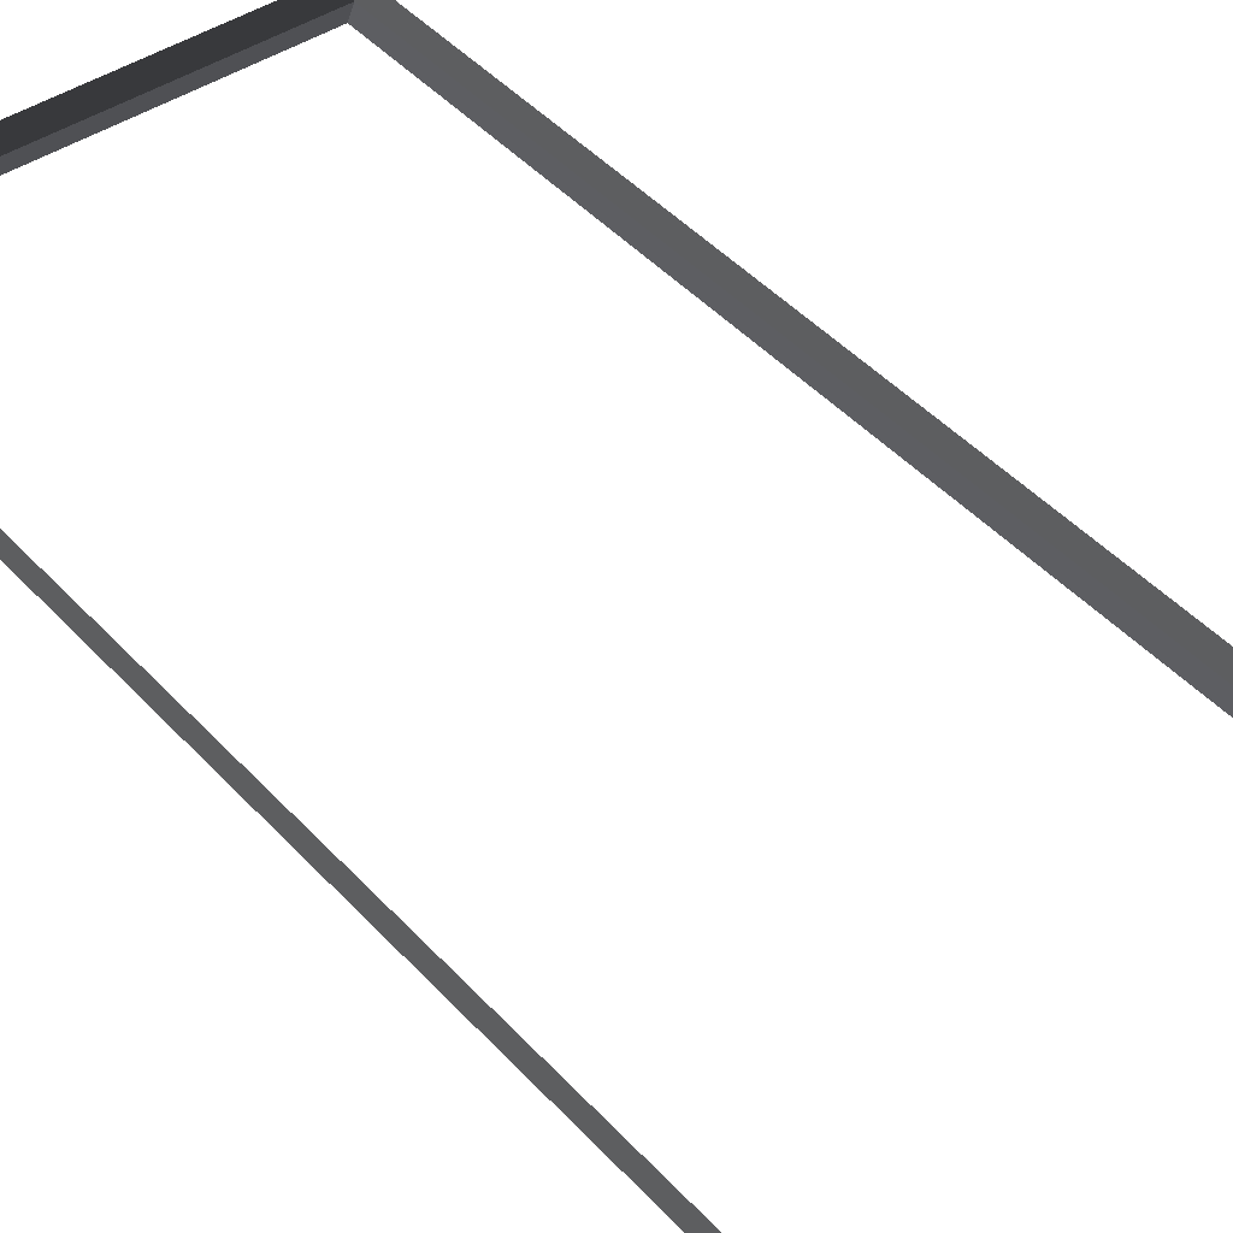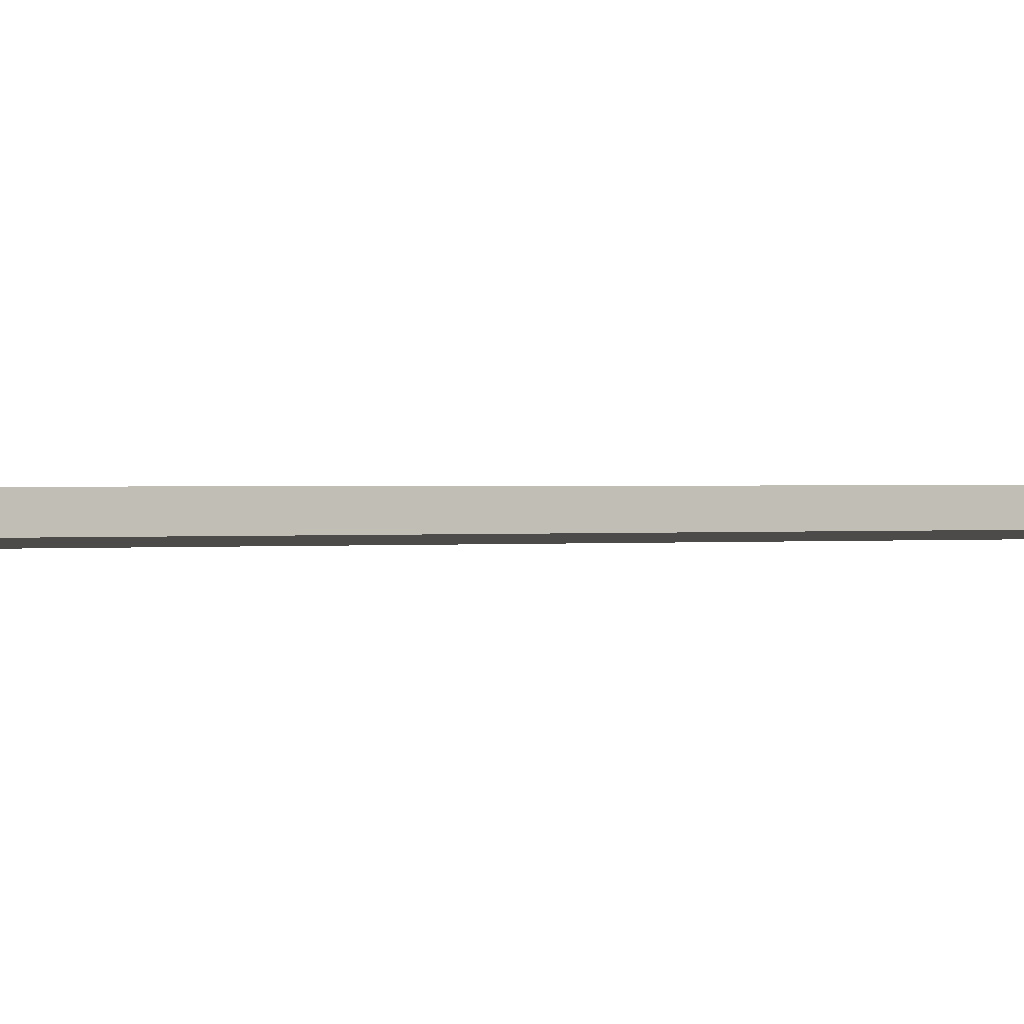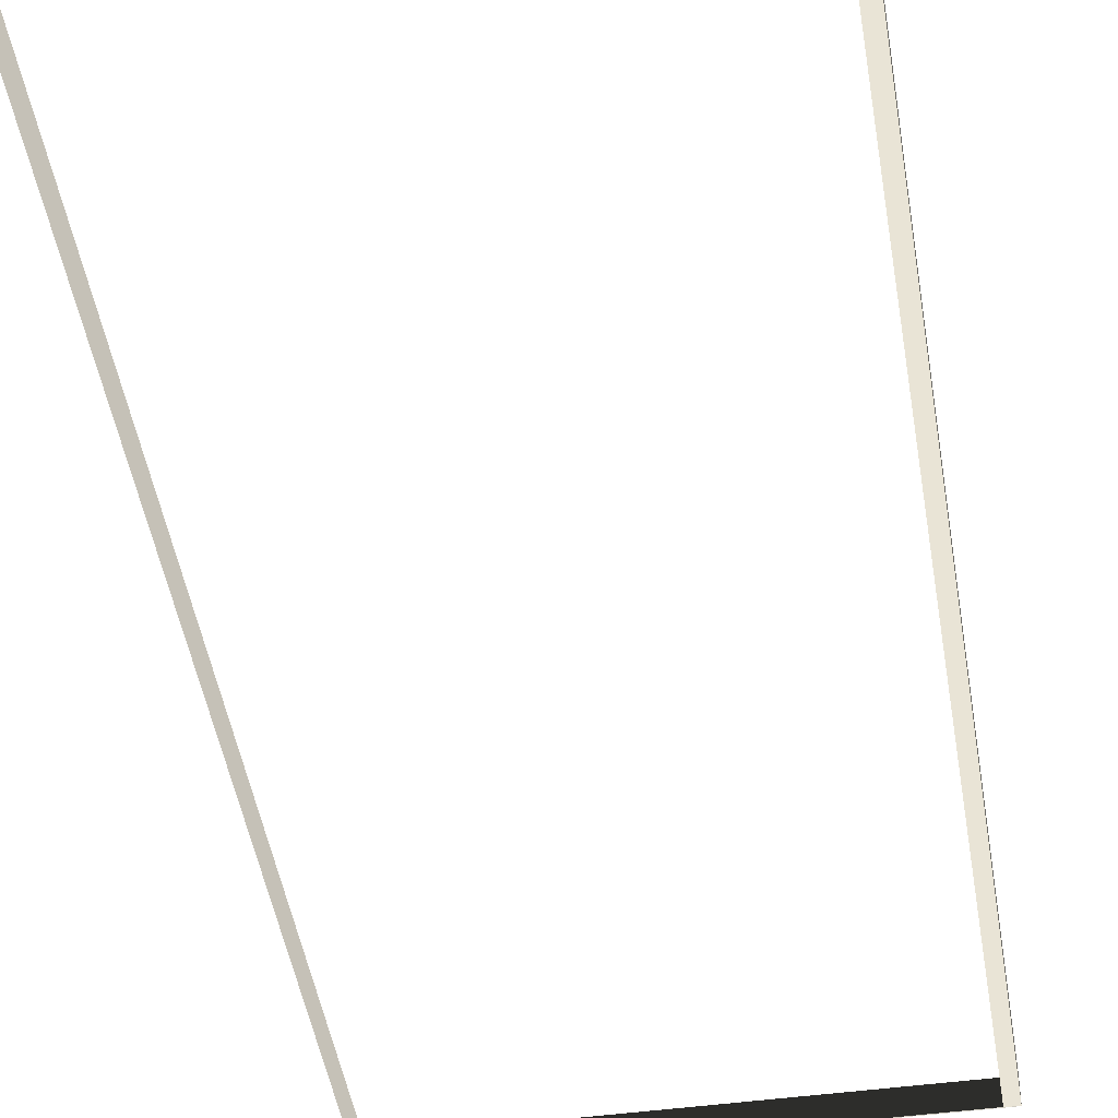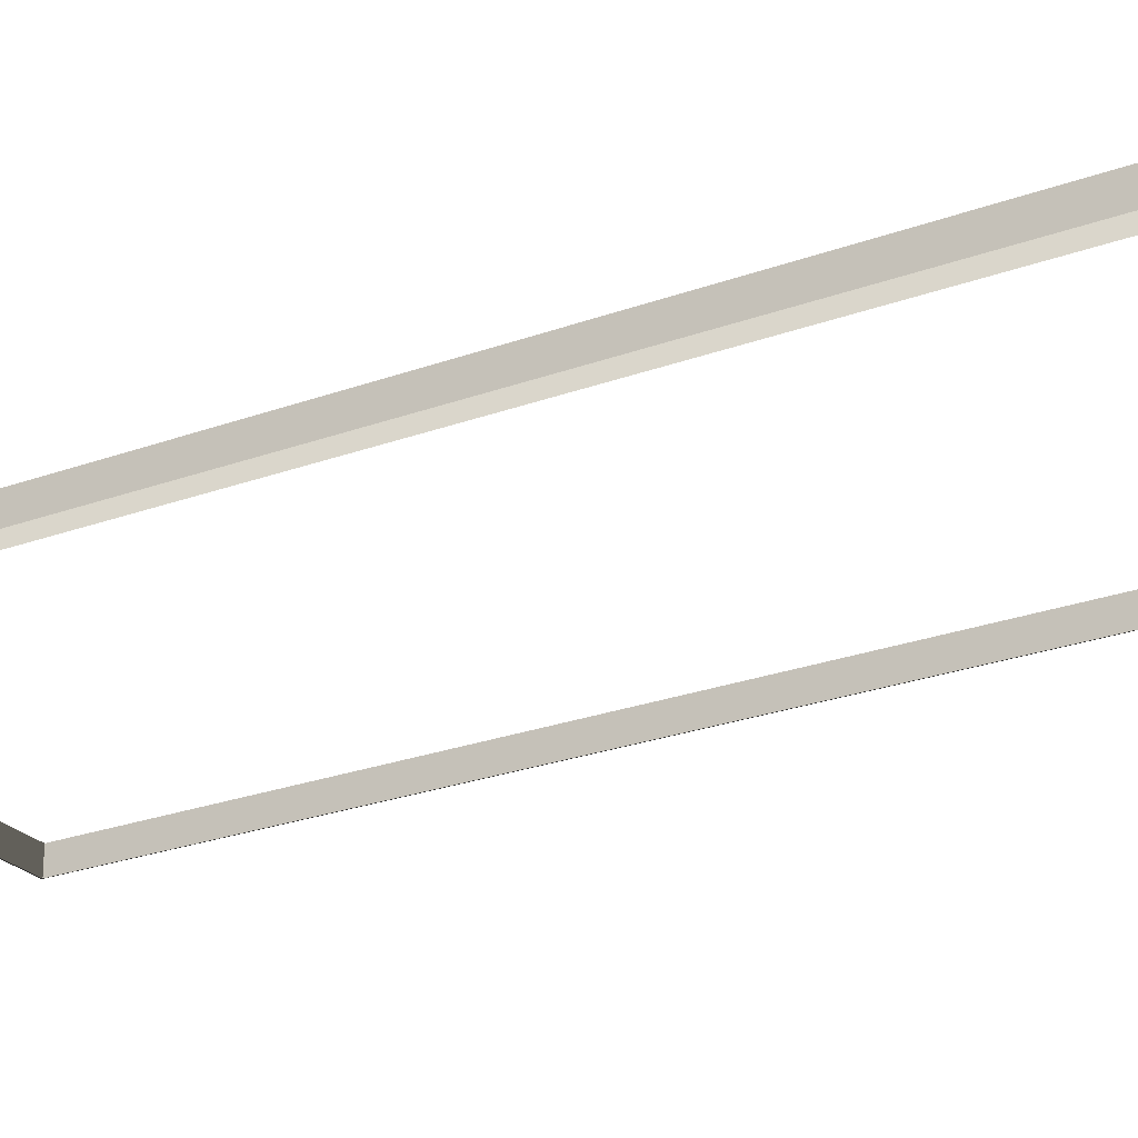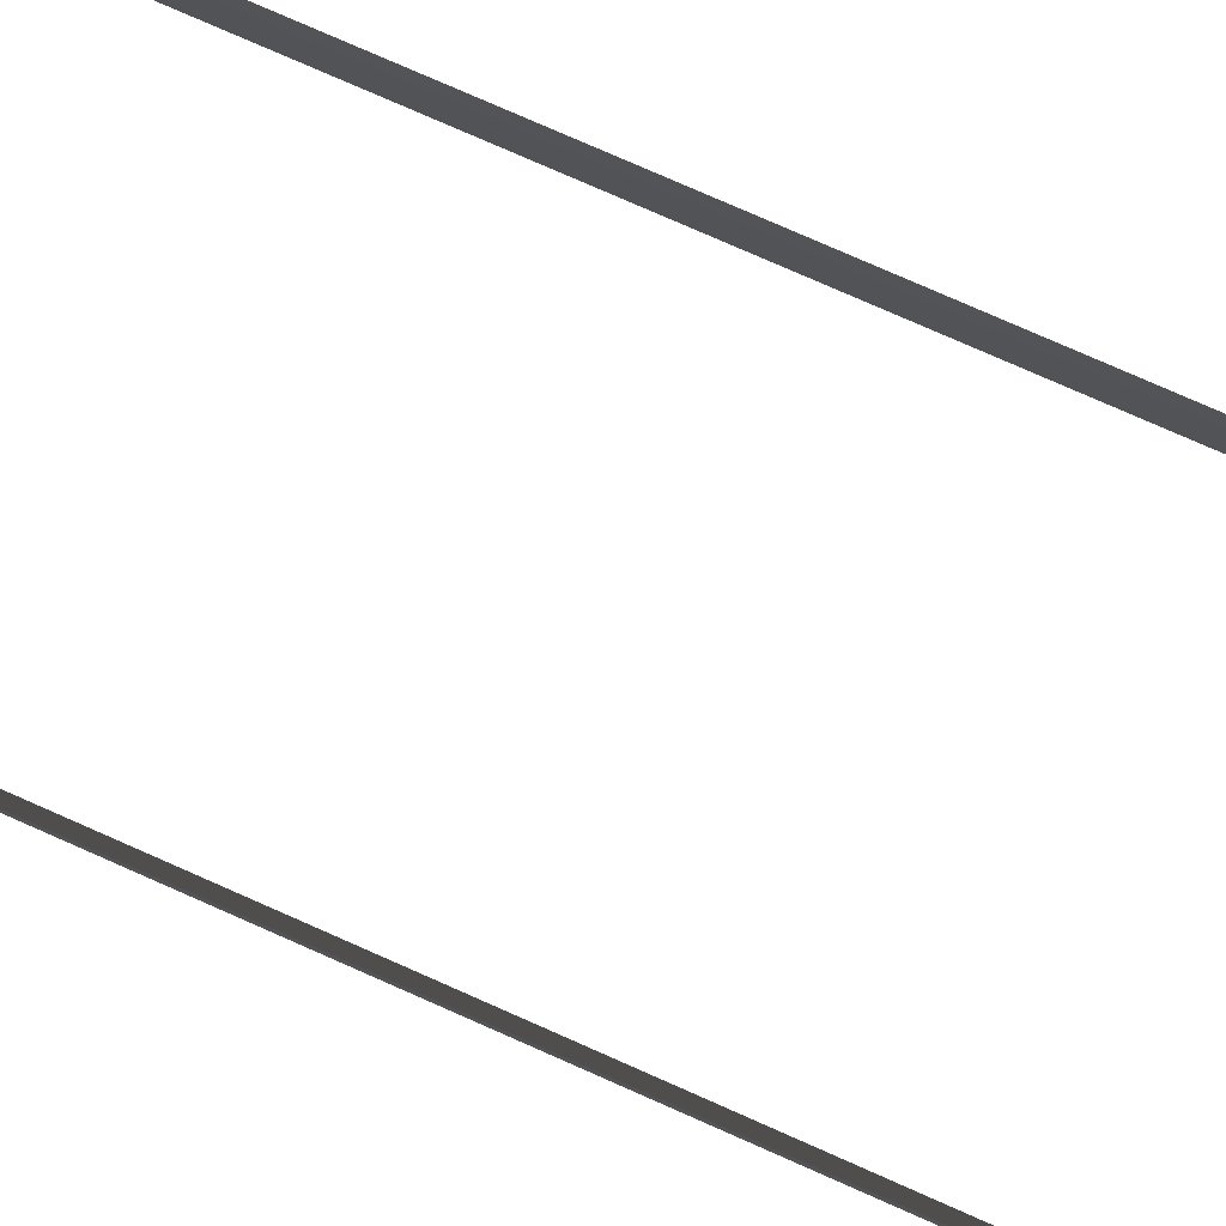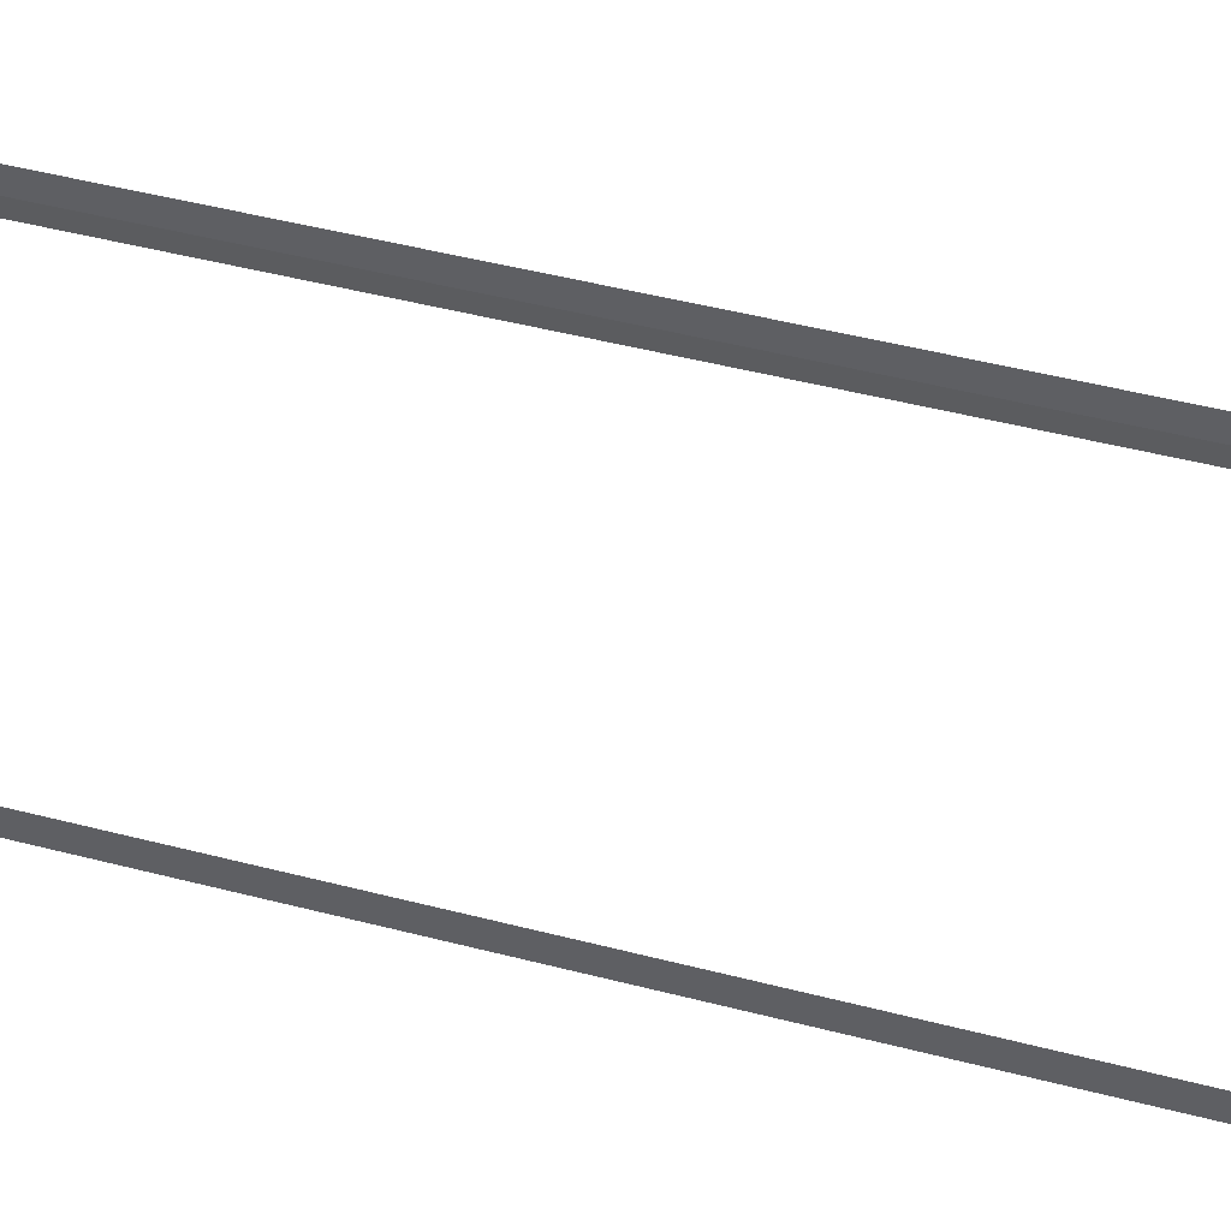
<metadata>
{"format":"obj","ext":"obj","renderer":"f3d","projection":"perspective","resolution":1024,"background":"white","views":[{"elev":42.8,"azim":141.9,"up":"+Z"},{"elev":0.6,"azim":-115.5,"up":"+Z"},{"elev":-44.7,"azim":9.0,"up":"+Z"},{"elev":-24.7,"azim":-58.8,"up":"+Z"},{"elev":79.3,"azim":113.7,"up":"+Z"},{"elev":47.3,"azim":106.4,"up":"+Z"}]}
</metadata>
<code>
v -0.9954 -7.388 0.4622
v -0.8321 -7.51 0.5438
v -0.8321 7.496 0.5438
v -0.9954 7.374 0.4622
v -0.8321 7.496 0.5438
v -0.8321 7.496 0.8882
v -6.965 7.496 0.8882
v -6.965 7.496 0.5438
v -6.802 7.374 0.4622
v -6.965 7.496 0.5438
v -6.965 -7.51 0.5438
v -6.802 -7.388 0.4622
v -6.802 -7.388 0.4622
v -6.965 -7.51 0.5438
v -0.8321 -7.51 0.5438
v -0.9954 -7.388 0.4622
v -0.9954 7.374 0.4622
v -0.8321 7.496 0.5438
v -6.965 7.496 0.5438
v -6.802 7.374 0.4622
v -0.8321 -7.51 0.5438
v -0.8321 -7.51 0.8882
v -0.8321 7.496 0.8882
v -0.8321 7.496 0.5438
v -6.965 7.496 0.5438
v -6.965 7.496 0.8882
v -6.965 -7.51 0.8882
v -6.965 -7.51 0.5438
v -6.965 -7.51 0.5438
v -6.965 -7.51 0.8882
v -0.8321 -7.51 0.8882
v -0.8321 -7.51 0.5438
g Building_small_t1.101_38045_540
f 1 3 2
f 1 4 3
f 5 7 6
f 5 8 7
f 9 11 10
f 9 12 11
f 13 15 14
f 13 16 15
f 17 19 18
f 17 20 19
f 21 23 22
f 21 24 23
f 25 27 26
f 25 28 27
f 29 31 30
f 29 32 31

</code>
